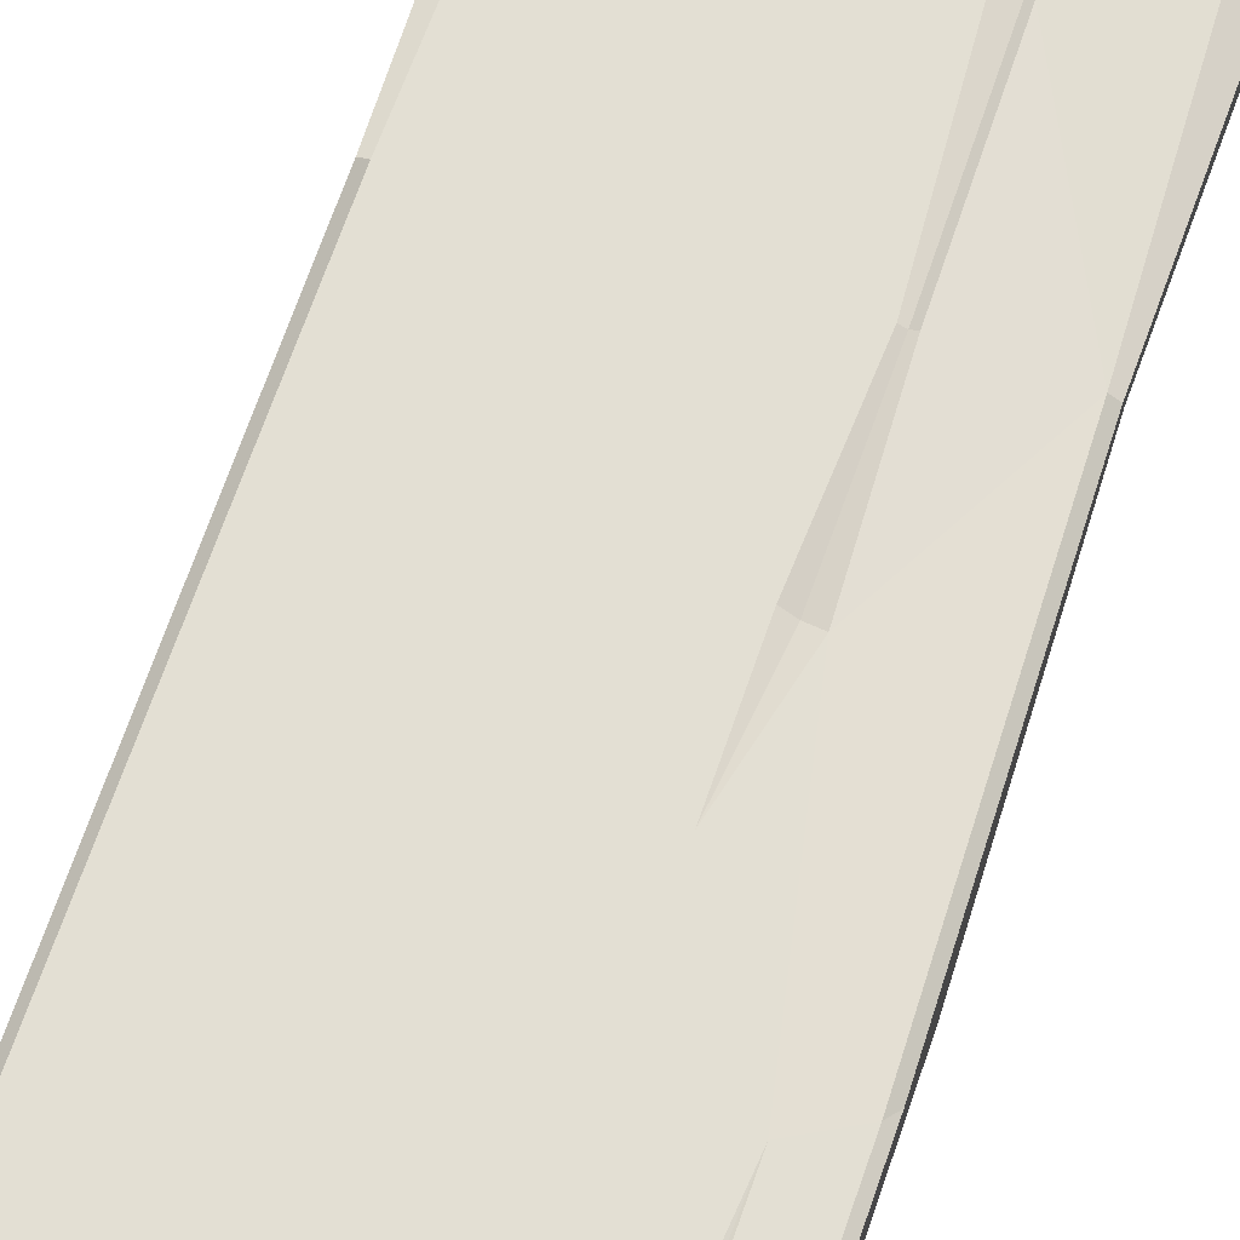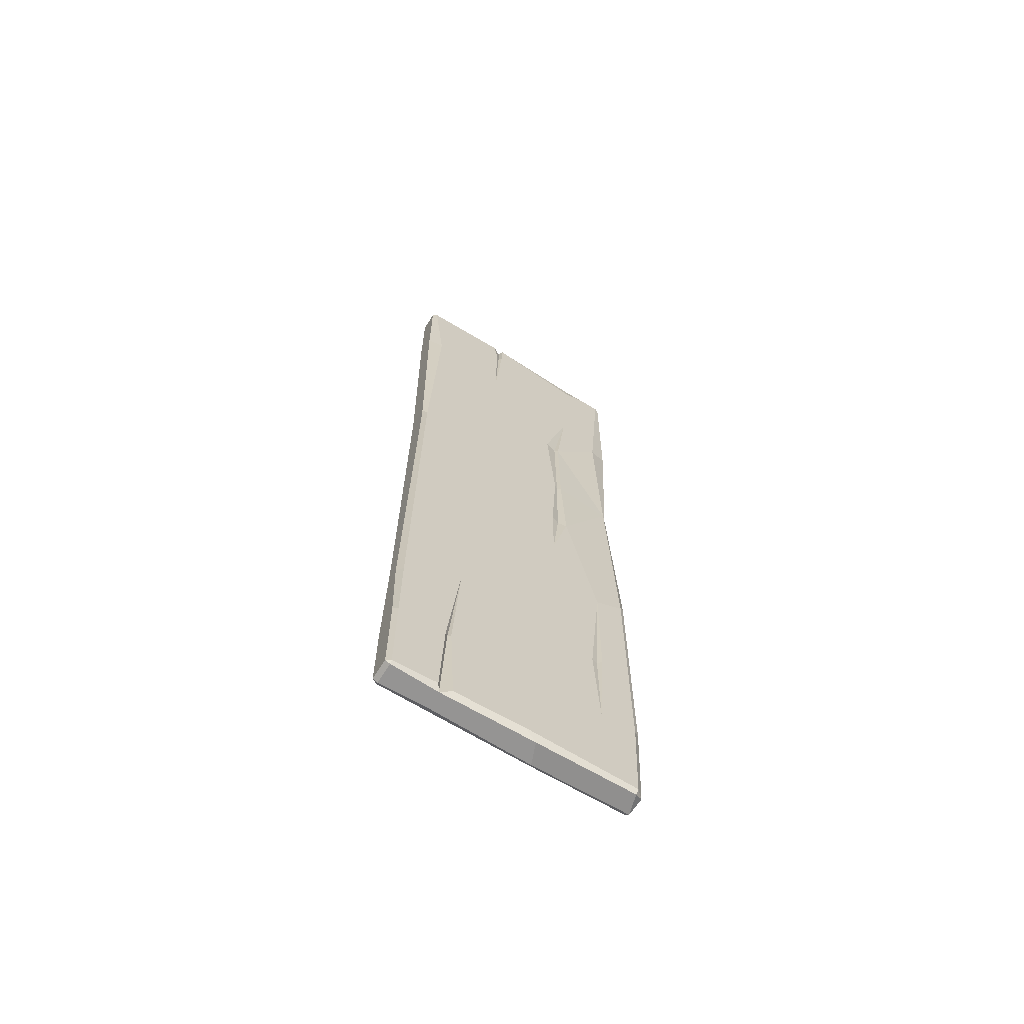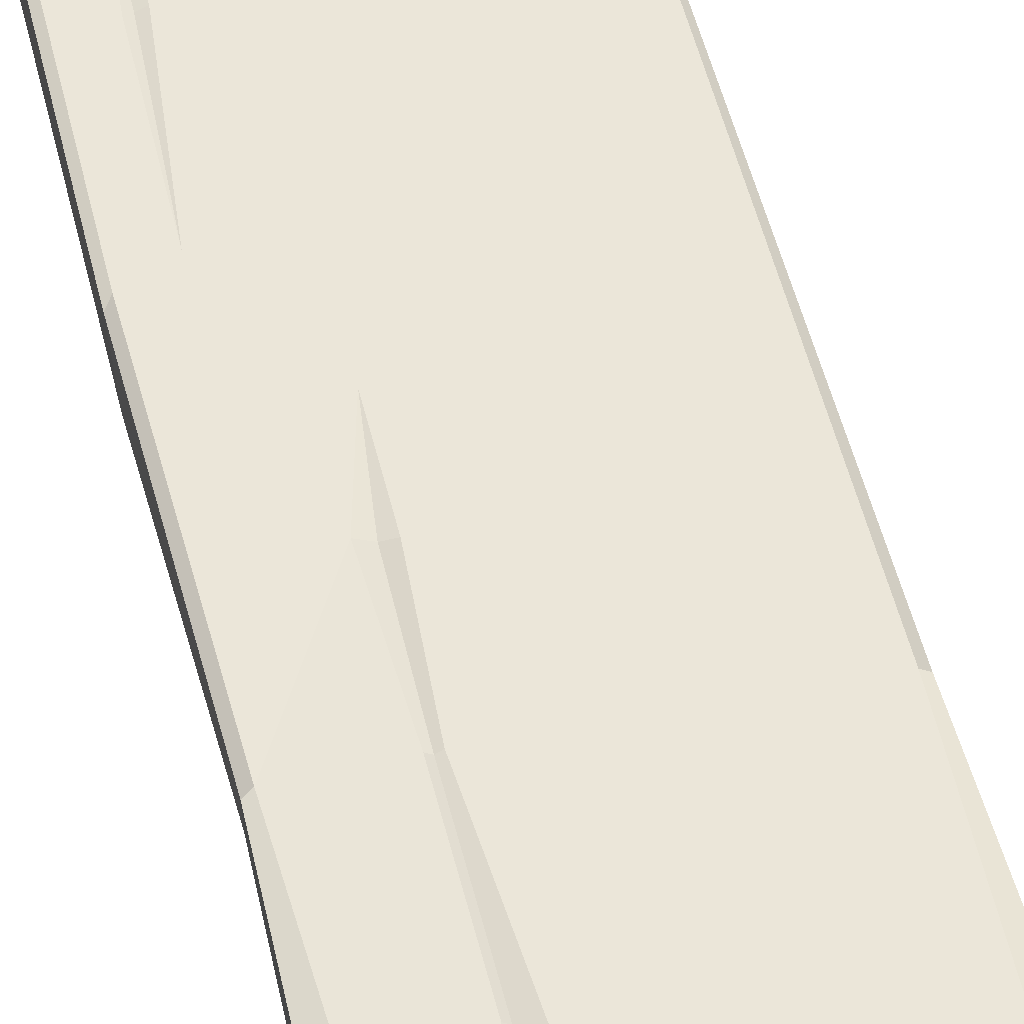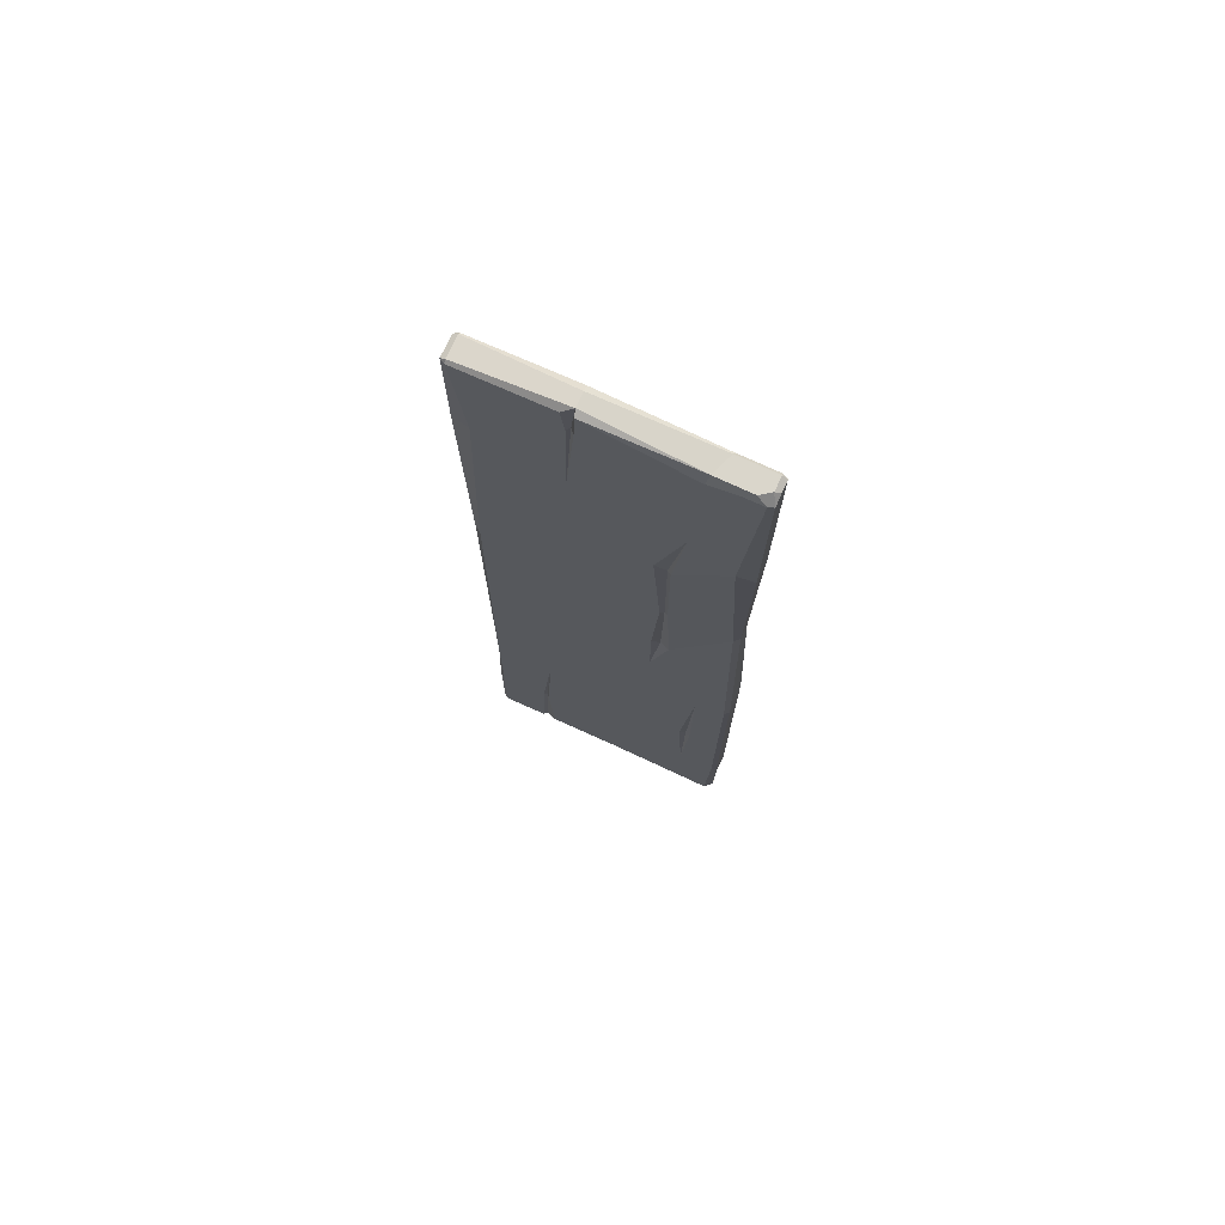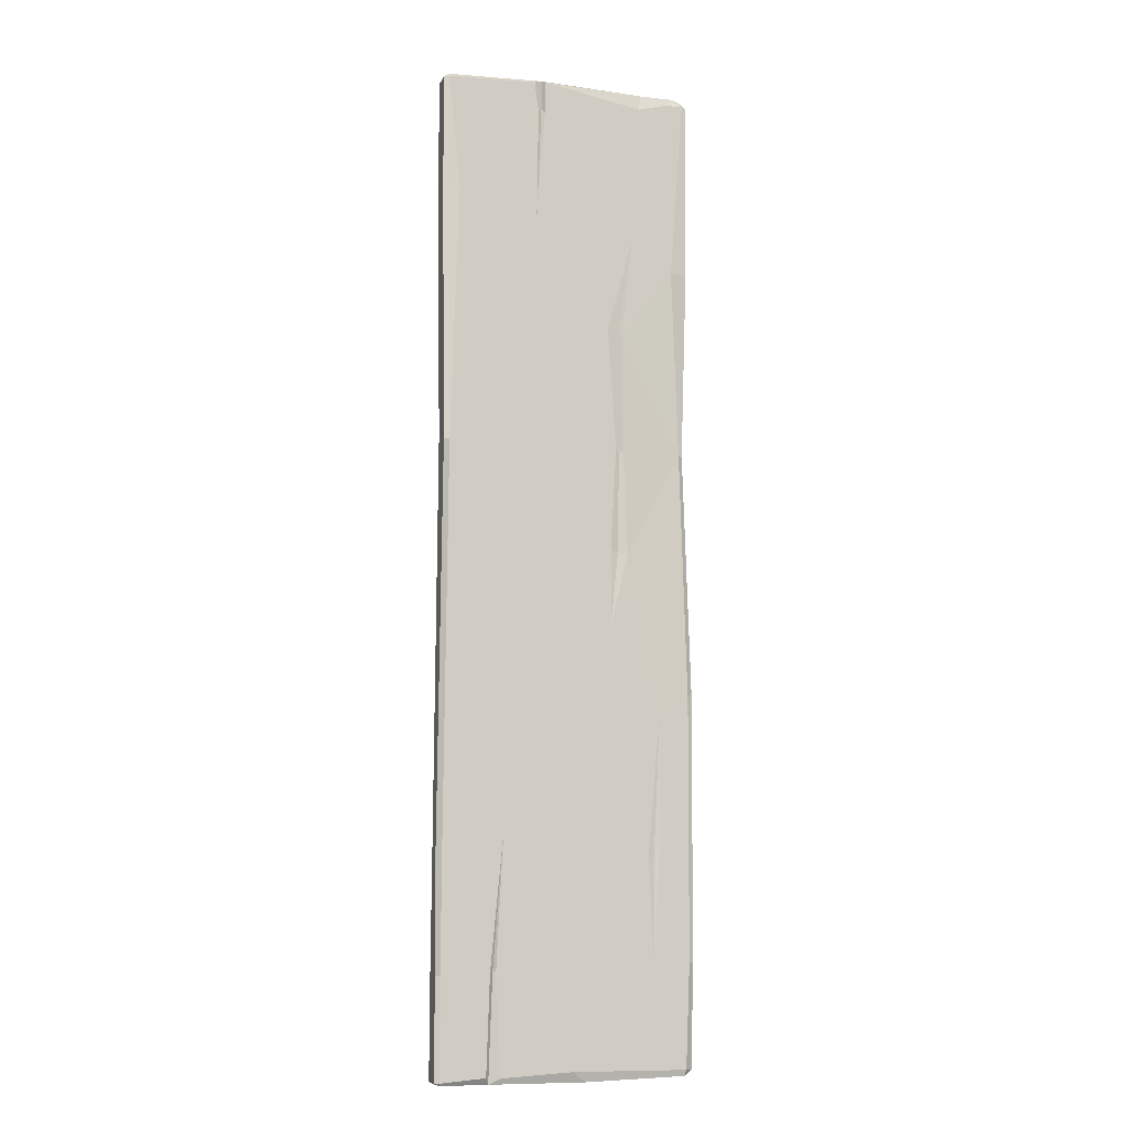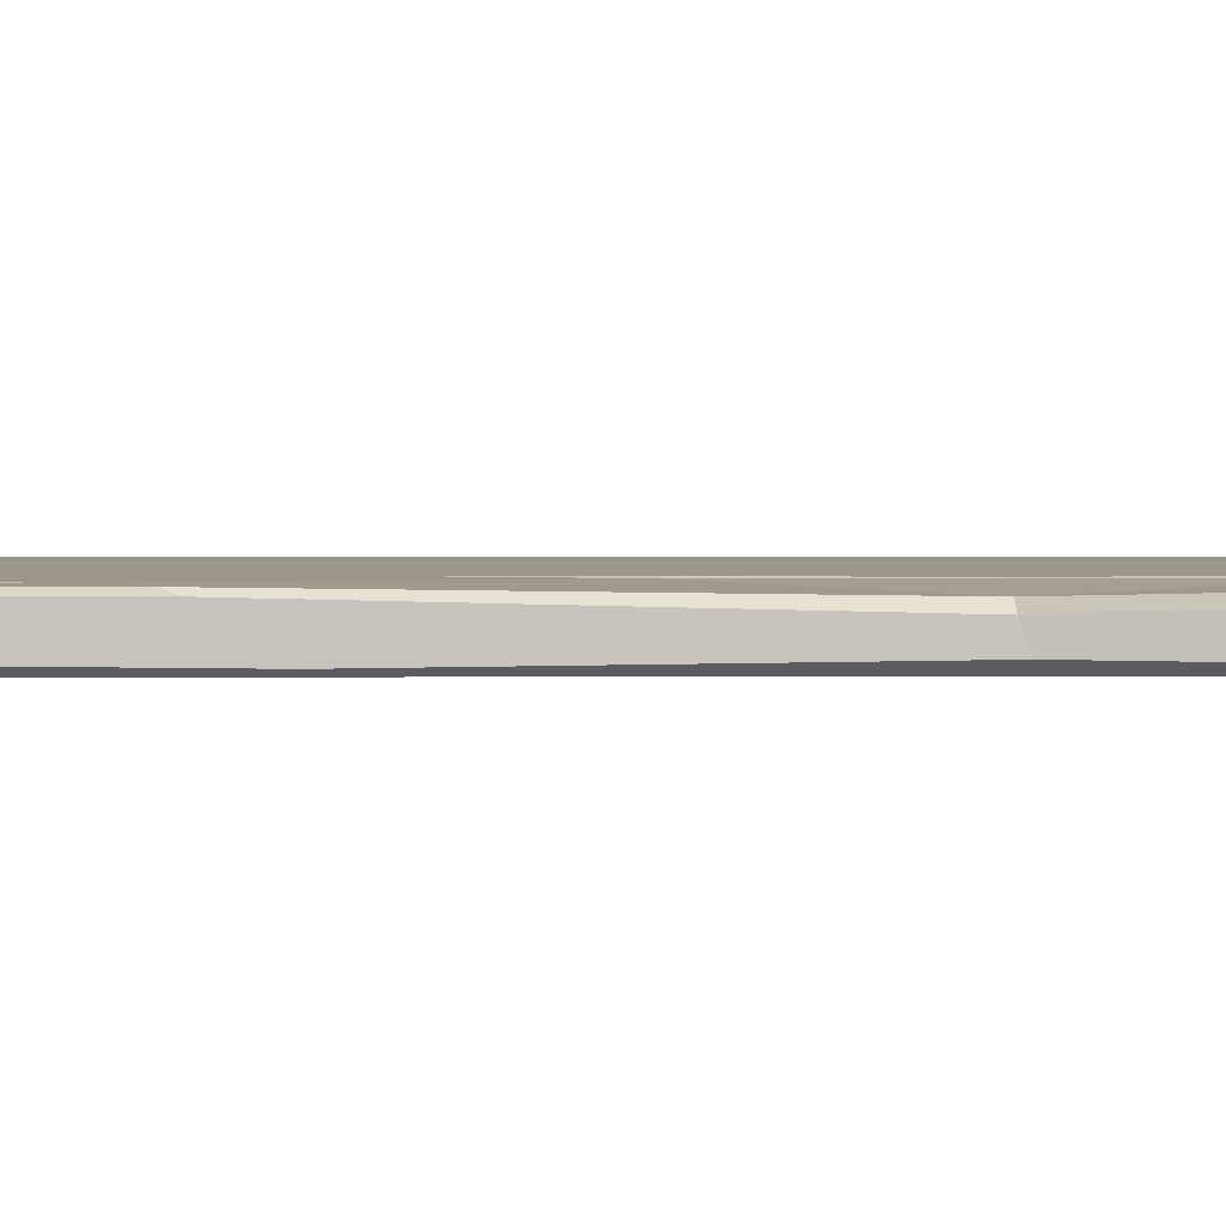
<metadata>
{"format":"obj","ext":"obj","renderer":"f3d","projection":"perspective","resolution":1024,"background":"white","views":[{"elev":67.1,"azim":-161.4,"up":"+Y"},{"elev":-67.2,"azim":148.4,"up":"+Z"},{"elev":47.6,"azim":-12.9,"up":"+Y"},{"elev":74.0,"azim":-155.0,"up":"+Z"},{"elev":-9.4,"azim":163.3,"up":"+Z"},{"elev":2.5,"azim":-90.3,"up":"+Y"}]}
</metadata>
<code>
v -38.51 -4.019 152
v -38.51 -3.215 153
v -39.98 -3.215 152
v 40.02 -3.215 152
v 38.54 -3.215 153
v 38.54 -4.019 152
v -35.49 3.215 153
v -32.92 4.019 150.6
v 38.54 4.019 152
v 38.54 3.215 153
v 40.02 3.215 152
v -39.25 1.836 -151.7
v -36.88 4.019 -151.7
v -36.57 3.215 -153.5
v 38.54 3.215 -154.6
v 38.54 4.019 -153.8
v 40.02 3.215 -153.8
v -38.52 -3.215 -153.1
v -37.78 -4.019 -152.7
v 38.54 -4.019 -153.8
v 38.54 -3.215 -154.6
v 40.02 -3.215 -153.8
v -39.47 -3.215 94.57
v -37.98 -4.019 95.05
v 38.54 -4.019 117.4
v 40.02 -3.215 117.8
v -34.23 4.019 94.49
v -39.48 3.215 94.12
v 40.02 3.215 117.3
v 34.84 4.019 116.8
v -36.6 -4.019 37.29
v 38.97 -3.215 37.73
v -38.2 1.495 35.71
v 37.36 4.019 36.15
v -38.2 -2.474 37.1
v 37.36 -4.019 37.89
v -36.6 3.04 35.54
v 38.97 3.215 36.33
v -38.53 -4.019 -27.86
v 40.02 -1.942 -89.61
v -39.98 3.215 -38.43
v 38.54 4.019 -96.9
v -40.02 -3.215 -27.65
v 38.54 -4.019 -87.53
v -38.51 4.019 -40.5
v 40.02 1.942 -97.1
v -38.36 -4.019 -125.8
v 40.02 -3.215 -128.7
v -39.66 3.186 -120.6
v 38.54 4.019 -123.2
v -39.93 -2.336 -125.6
v 38.54 -4.019 -129.2
v -38.18 4.019 -120.1
v 40.02 3.215 -123.8
v 7.957 -4.019 153.5
v 7.871 -2.165 154.6
v 7.788 2.165 154.6
v 7.205 4.019 153.5
v 20.35 4.019 -152.8
v 23.76 2.738 -154.6
v 23.83 -2.738 -154.6
v 23.77 -4.019 -153.8
v 10.05 4.019 108.9
v 10.14 -4.019 109.2
v 15.01 -4.019 37.7
v 14.99 4.019 35.95
v 19.48 -4.019 -72.77
v 19.88 4.019 -82.44
v 22.29 -4.019 -127.8
v 21.93 4.019 -122.5
v -27.25 -4.019 152
v -24.61 3.215 153
v -1.819 4.019 -151.5
v -7.831 -3.215 -154.6
v -27.04 -3.215 153
v -23.89 4.019 148.1
v -5.348 3.215 -154.6
v -8.21 -4.019 -153.8
v -21.27 4.019 104.2
v -24.04 -4.019 99.26
v -22 -4.019 37.43
v -15.64 4.019 35.71
v -15 -4.019 -46.06
v -11.2 4.019 -58.37
v -10.04 -4.019 -126.3
v -7.309 4.019 -121.3
v -38.51 0.9905 153
v -39.98 0.3009 152
v -39.98 3.215 150.3
v -38.39 4.019 150.6
v -13.73 4.019 -19.23
v -13.12 4.019 74.5
v -19.29 4.019 3.41
v -13.82 4.019 4.512
v -18.01 4.019 35.69
v -17.86 4.019 72.96
v -16.35 3.303 4.005
v -16.83 3.303 35.7
v -16.7 3.344 73.16
v 24.75 4.019 -152.6
v 23.72 4.019 -122.5
v 22.74 3.187 -122.5
v 10.82 4.019 153.2
v 9.562 4.019 143.7
v 8.475 3.365 144.7
v 7.515 4.019 143.6
v -26.94 4.019 -120.5
v -29.36 4.019 -45.51
v -27.39 3.473 -88.21
v -29 4.019 -86.91
v -25.42 4.019 -88.51
f 1 3 23 24
f 2 1 71 75
f 3 2 87 88
f 4 6 25 26
f 5 4 11 10
f 89 90 27 28
f 8 7 72 76
f 9 11 29 30
f 12 14 18
f 14 13 73 77
f 15 17 22 21
f 19 18 74 78
f 2 75 72 7 87
f 90 8 76 79 27
f 14 77 74 18
f 19 78 85 47
f 4 26 29 11
f 18 51 49 12
f 1 2 3
f 4 5 6
f 9 10 11
f 12 13 14
f 15 16 17
f 20 21 22
f 24 23 35 31
f 26 25 36 32
f 28 27 37 33
f 30 29 38 34
f 82 98 99 92
f 24 80 71 1
f 29 26 32 38
f 28 23 3 88 89
f 31 81 80 24
f 33 35 23 28
f 31 35 43 39
f 32 36 44 40
f 33 37 45 41
f 34 38 46 42
f 97 98 82 94
f 38 32 40 46
f 39 83 81 31
f 41 43 35 33
f 39 43 51 47
f 40 44 52 48
f 41 45 53 49
f 42 46 54 50
f 84 111 108
f 46 40 48 54
f 47 85 83 39
f 49 51 43 41
f 47 51 18 19
f 48 52 20 22
f 49 53 13 12
f 50 54 17 16
f 73 107 86
f 54 48 22 17
f 56 55 6 5
f 60 100 16 15
f 62 61 21 20
f 57 56 5 10
f 104 105 57 103
f 61 60 15 21
f 69 62 20 52
f 66 63 30 34
f 55 64 25 6
f 64 65 36 25
f 68 66 34 42
f 65 67 44 36
f 101 68 42 50
f 67 69 52 44
f 100 101 50 16
f 75 71 55 56
f 58 72 57
f 77 73 59 60
f 78 74 61 62
f 72 75 56 57
f 79 76 58 106
f 74 77 60 61
f 85 78 62 69
f 66 92 63
f 71 80 64 55
f 80 81 65 64
f 84 91 66 68
f 81 83 67 65
f 86 84 68 70
f 83 85 69 67
f 73 86 70 59
f 89 87 7 90
f 8 90 7
f 88 87 89
f 76 72 58
f 91 97 94
f 108 93 91 84
f 37 96 95
f 91 93 97
f 93 95 98 97
f 99 96 79
f 92 99 79
f 95 96 99 98
f 59 70 102 60
f 70 68 102
f 102 68 101
f 60 102 101 100
f 37 95 93
f 27 79 96
f 27 96 37
f 66 91 94 82
f 82 92 66
f 63 92 79
f 103 57 10 9
f 30 104 103 9
f 105 106 58 57
f 63 104 30
f 63 105 104
f 63 106 105
f 79 106 63
f 45 108 110 53
f 109 110 108
f 111 109 108
f 107 109 111
f 107 110 109
f 93 108 45 37
f 53 107 73 13
f 107 111 84 86
f 53 110 107

</code>
